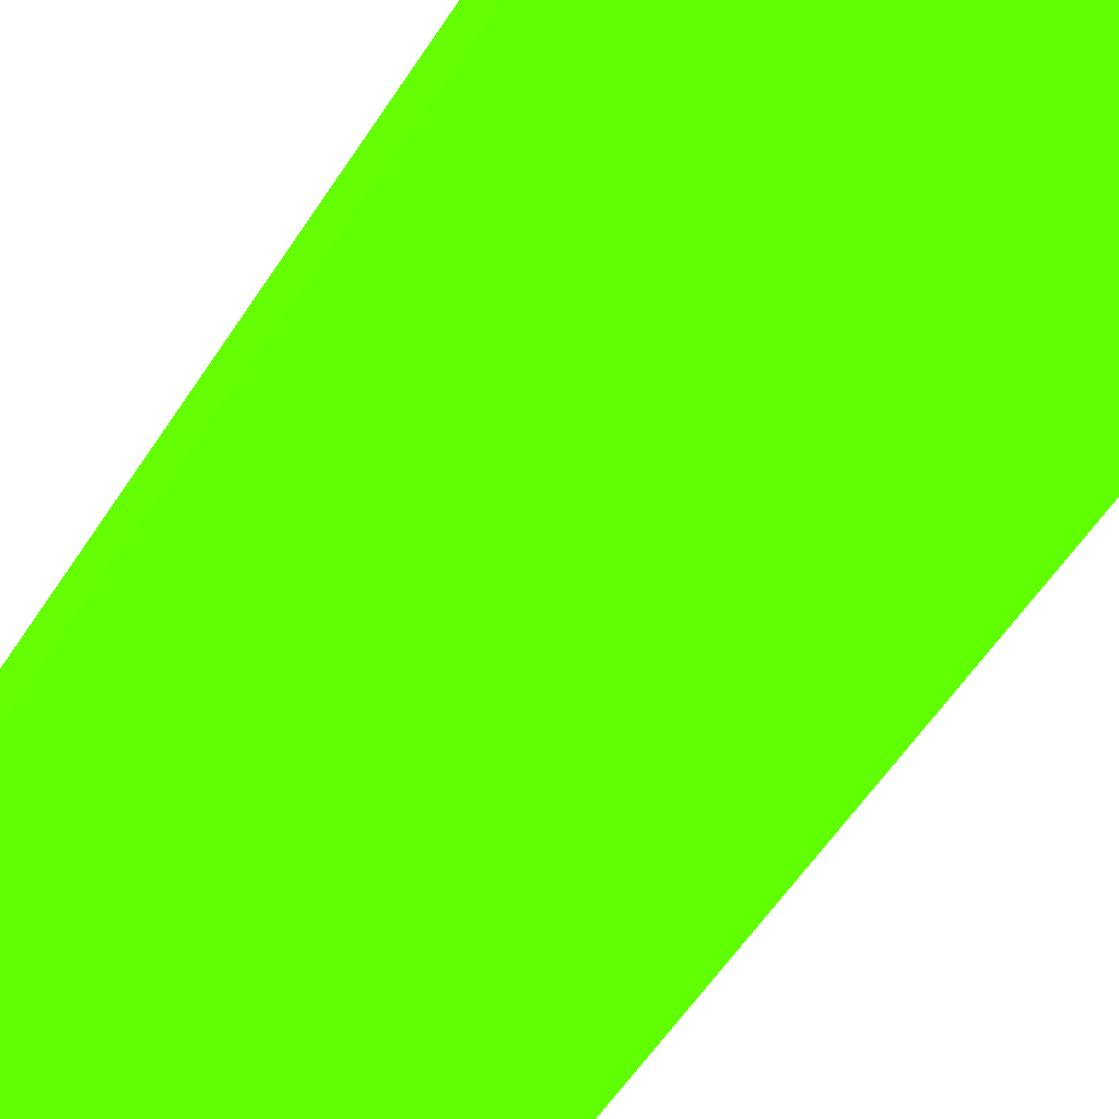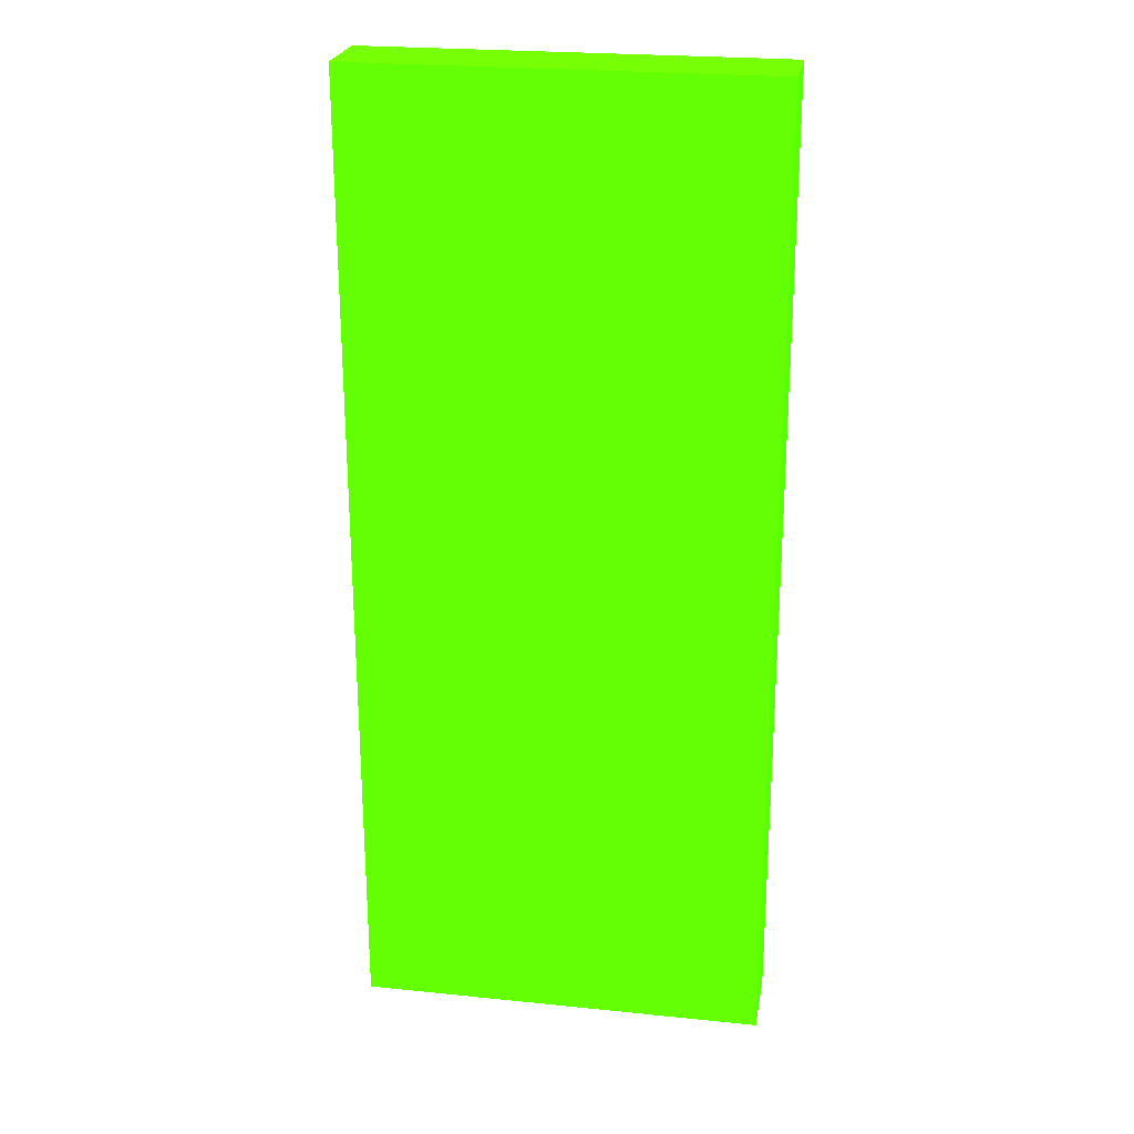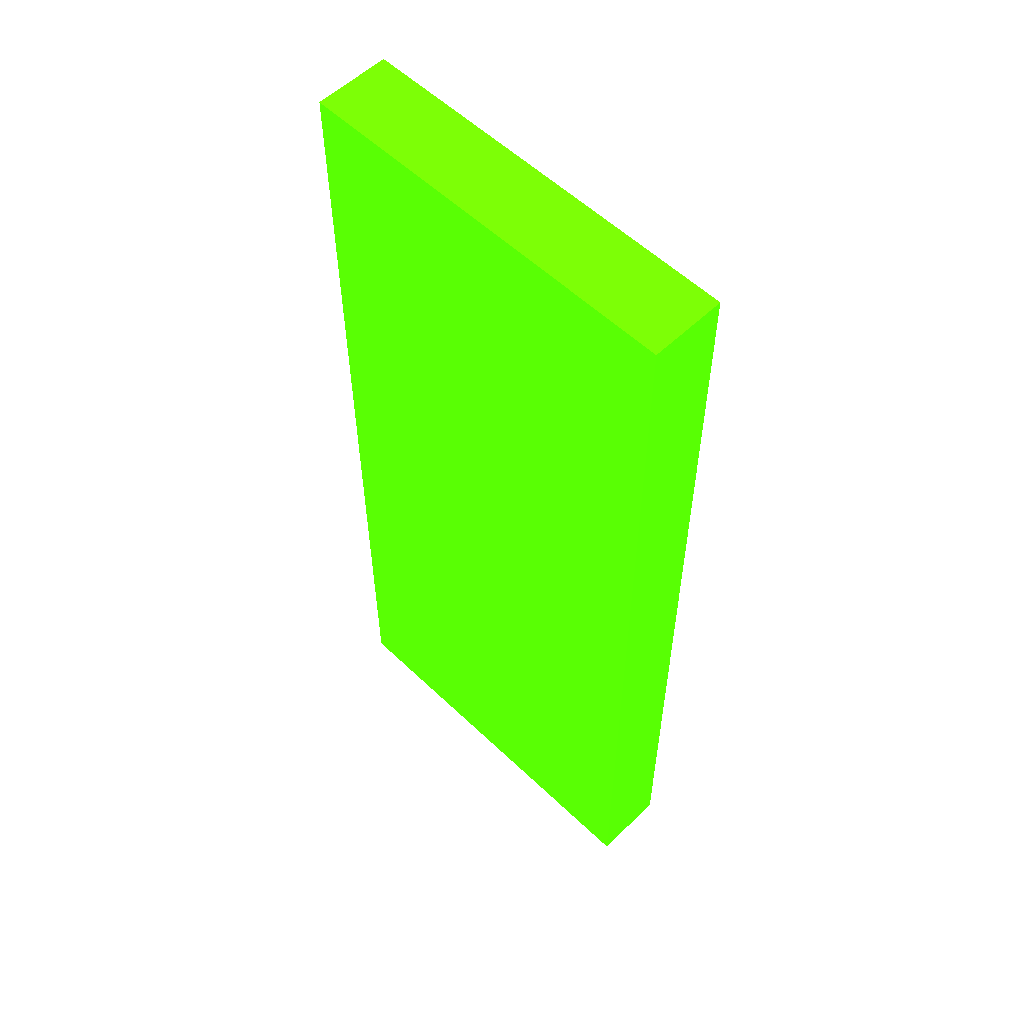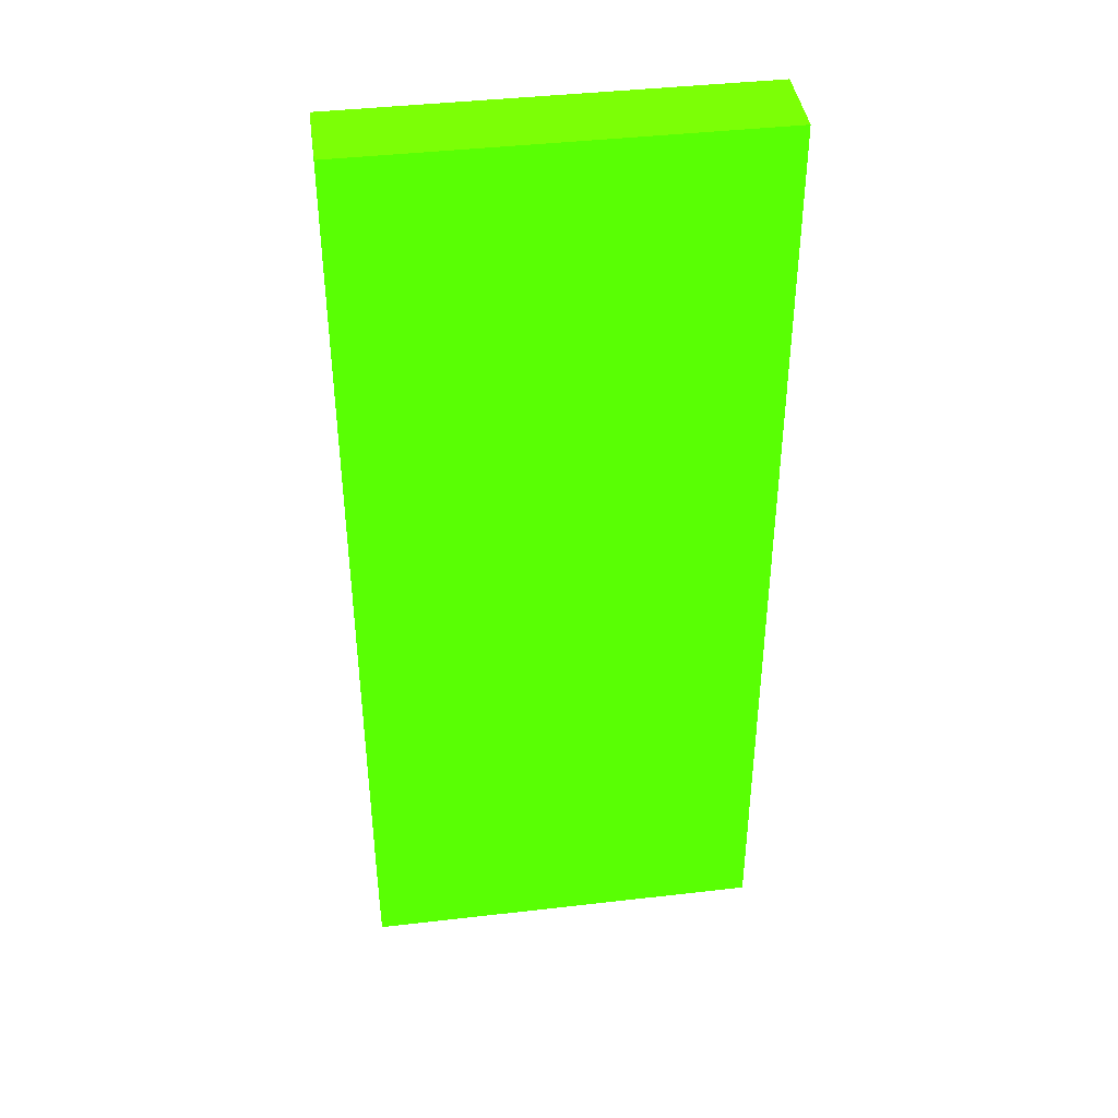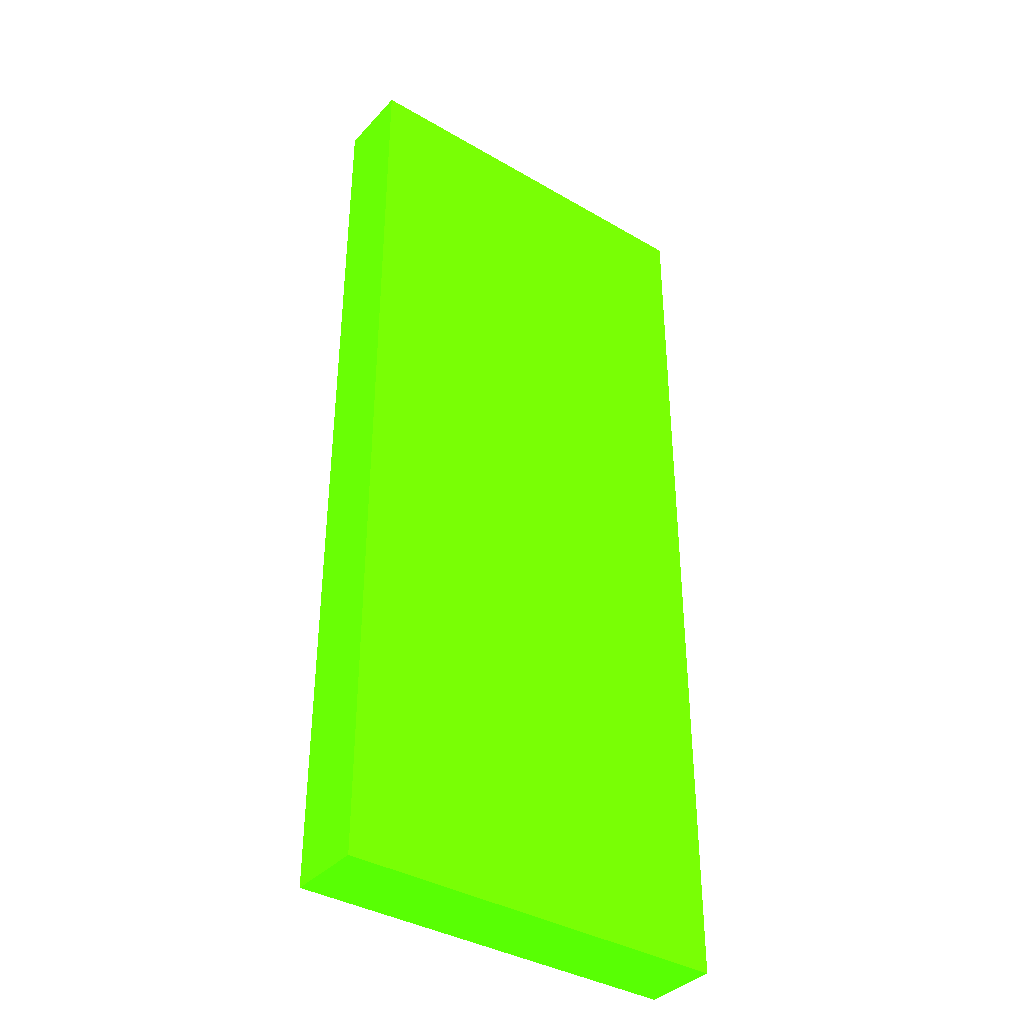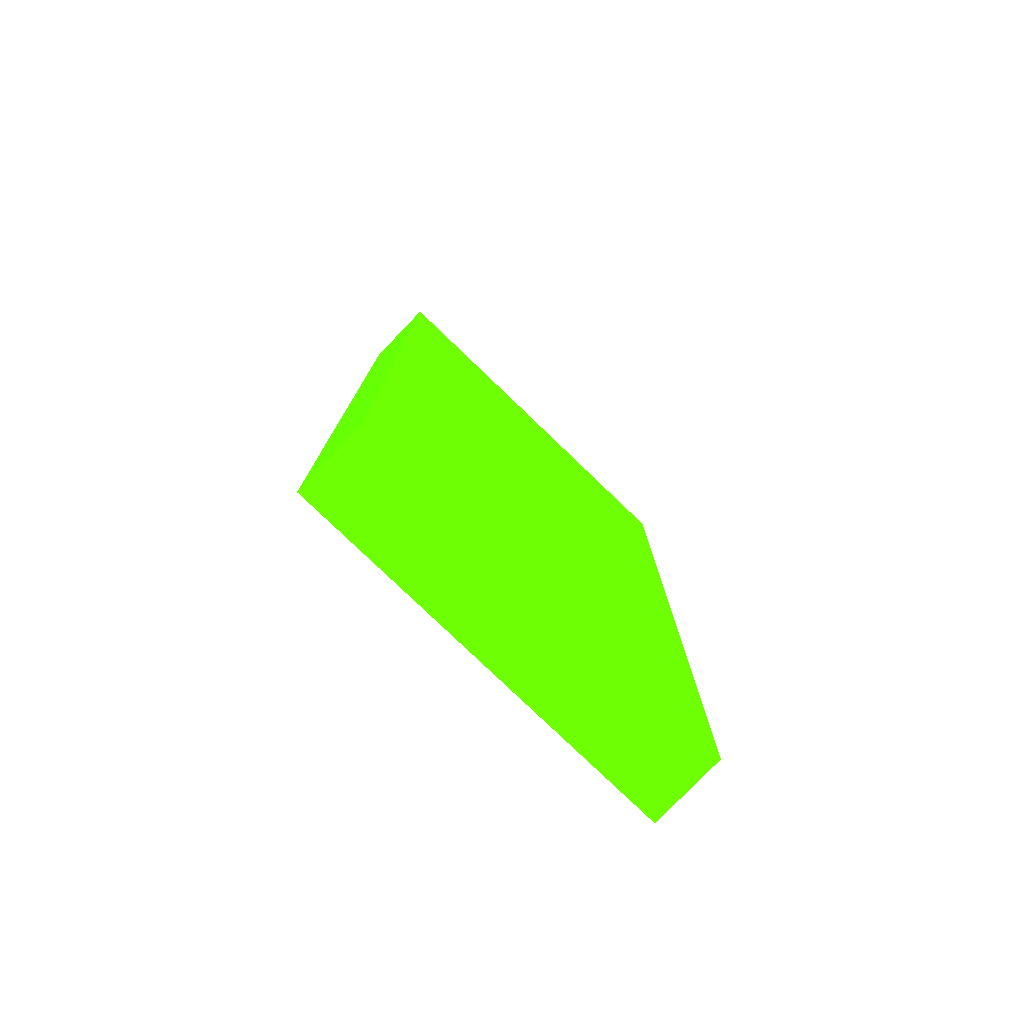
<metadata>
{"format":"obj","ext":"obj","renderer":"f3d","projection":"perspective","resolution":1024,"background":"white","views":[{"elev":-58.8,"azim":-33.1,"up":"+Z"},{"elev":24.1,"azim":-170.4,"up":"+Y"},{"elev":56.2,"azim":-135.1,"up":"+Y"},{"elev":41.2,"azim":172.0,"up":"+Y"},{"elev":-37.3,"azim":-36.9,"up":"+Y"},{"elev":-78.7,"azim":136.1,"up":"+Y"}]}
</metadata>
<code>
v -1.7 -5.892 -14 0.2549 0.9882 0.01176
v 0.9062 -5.892 -14 0.2549 0.9882 0.01176
v -1.7 -5.892 -13.5 0.2549 0.9882 0.01176
v -1.7 0.3011 -14 0.2549 0.9882 0.01176
v 0.9062 -5.892 -13.5 0.2549 0.9882 0.01176
v 0.9062 0.3011 -14 0.2549 0.9882 0.01176
v -1.295 -5.475 -13.5 0.2549 0.9882 0.01176
v -1.437 -5.416 -13.5 0.2549 0.9882 0.01176
v -1.495 -5.275 -13.5 0.2549 0.9882 0.01176
v -1.7 0.3011 -13.5 0.2549 0.9882 0.01176
v 0.8021 -3.893 -13.5 0.2549 0.9882 0.01176
v 0.3546 -5.275 -13.5 0.2549 0.9882 0.01176
v 0.31 -5.401 -13.5 0.2549 0.9882 0.01176
v 0.2959 -5.416 -13.5 0.2549 0.9882 0.01176
v 0.1546 -5.475 -13.5 0.2549 0.9882 0.01176
v 0.9062 0.3011 -13.5 0.2549 0.9882 0.01176
v -1.495 0.3011 -13.5 0.2549 0.9882 0.01176
v 0.8021 -0.487 -13.5 0.2549 0.9882 0.01176
v 0.3546 0.3011 -13.5 0.2549 0.9882 0.01176
f 1 2 5
f 1 5 3
f 1 3 10
f 1 10 4
f 1 4 6
f 1 6 2
f 2 6 16
f 2 16 5
f 3 5 15
f 3 15 7
f 3 7 8
f 3 8 9
f 3 9 17
f 3 17 10
f 4 10 17
f 4 17 19
f 4 19 16
f 4 16 6
f 5 11 12
f 5 12 13
f 5 13 14
f 5 14 15
f 5 16 18
f 5 18 11
f 7 15 14
f 7 14 13
f 7 13 12
f 7 12 11
f 7 11 18
f 7 18 19
f 7 19 17
f 7 17 9
f 7 9 8
f 16 19 18

</code>
